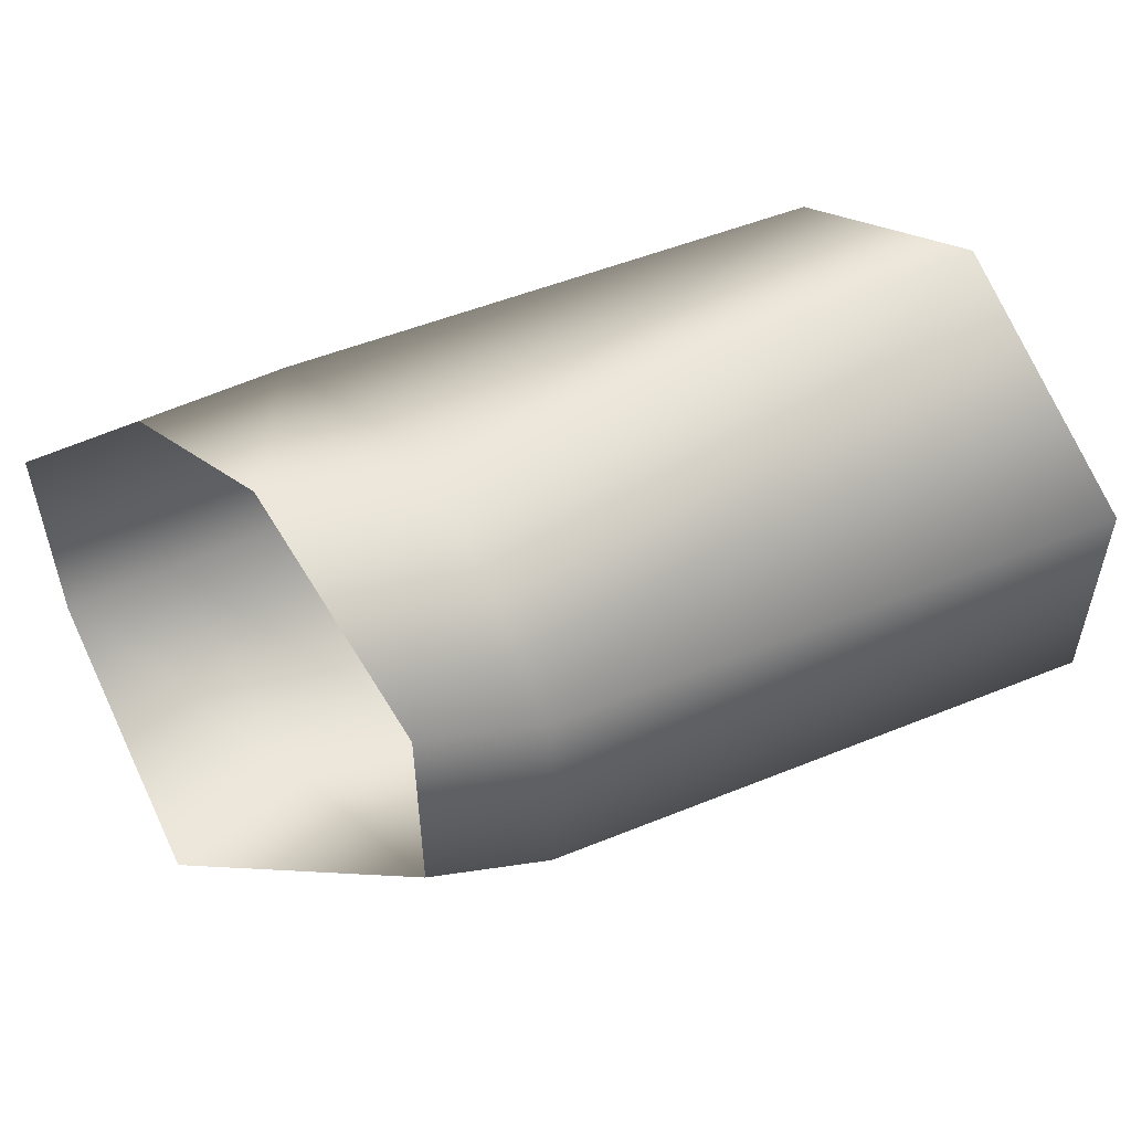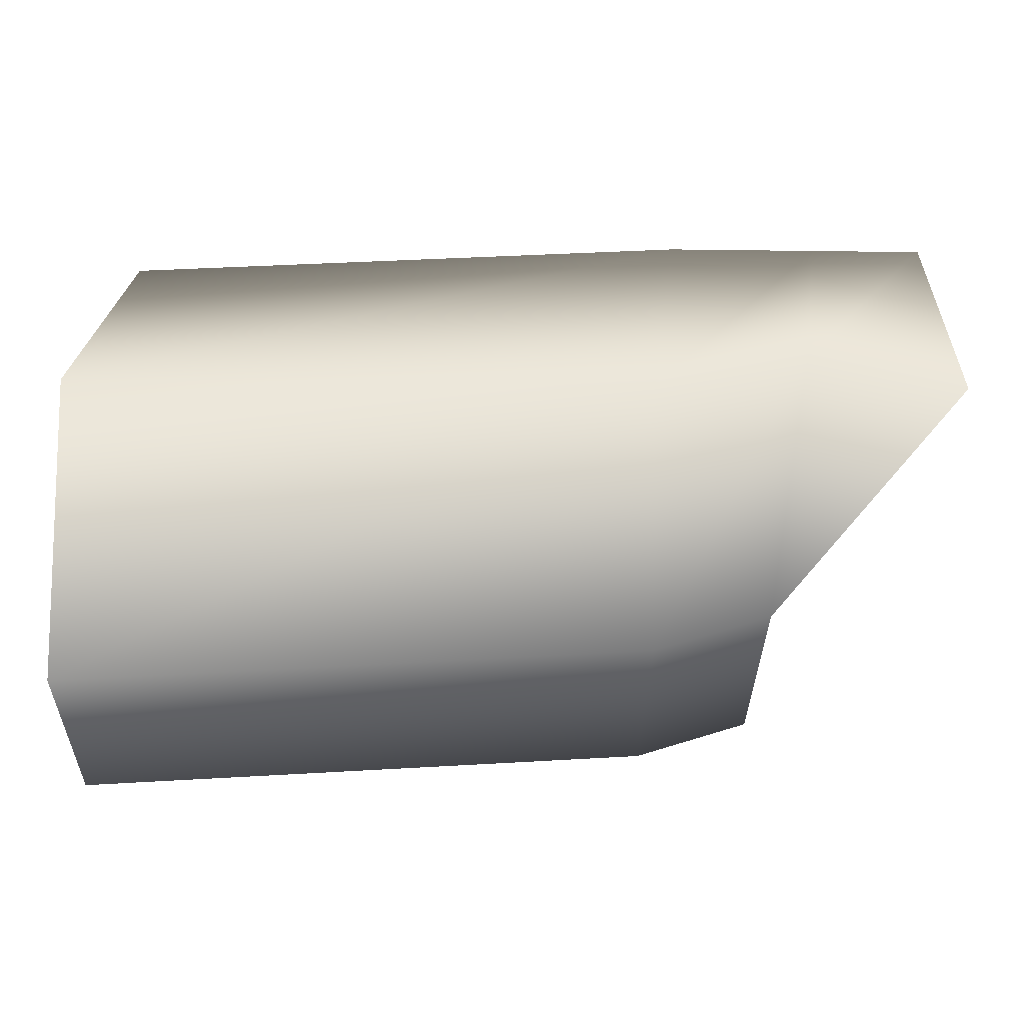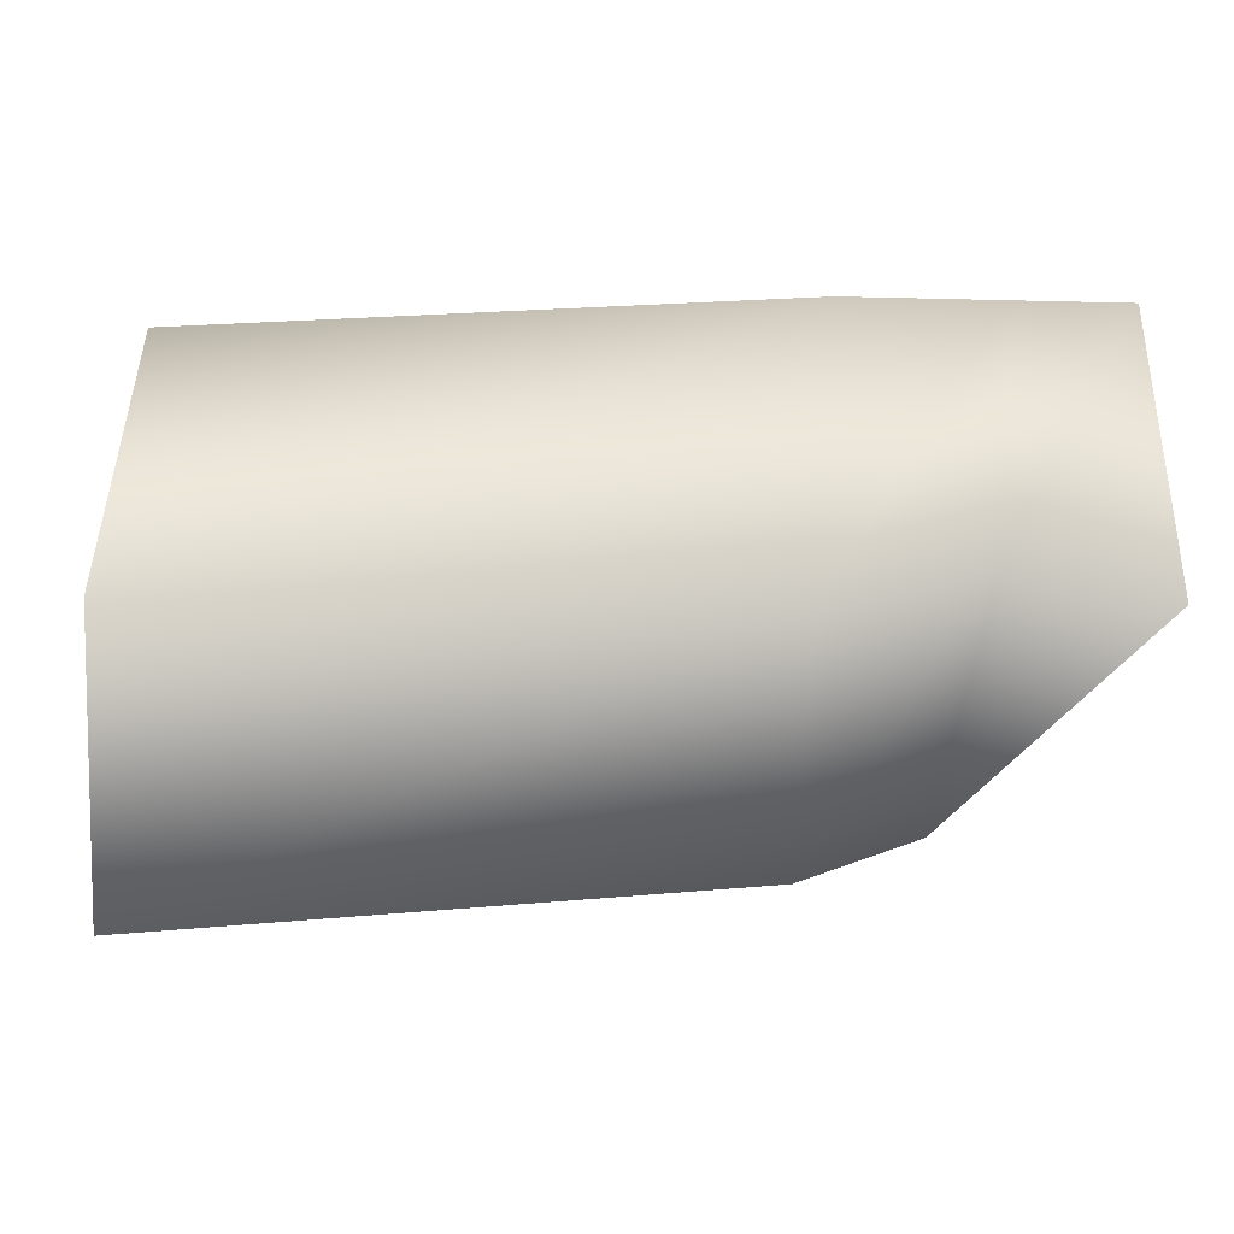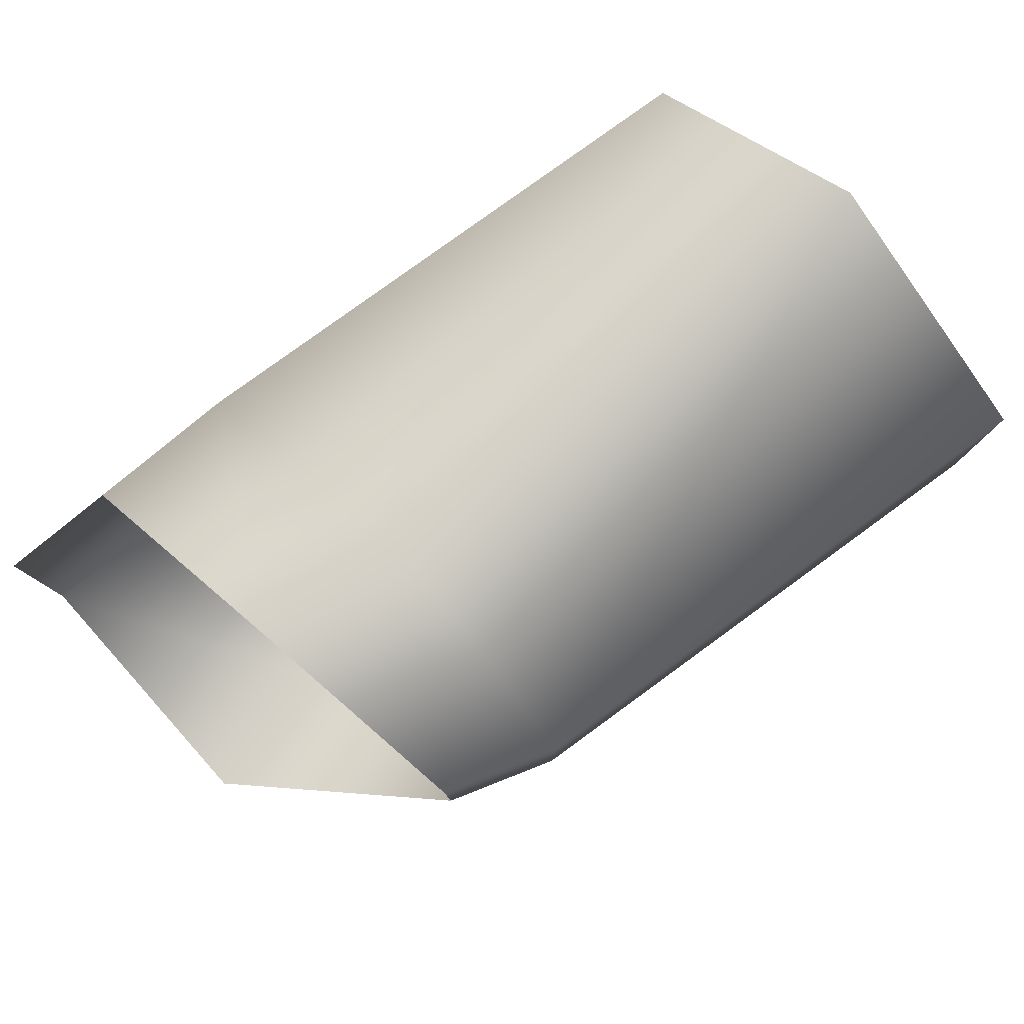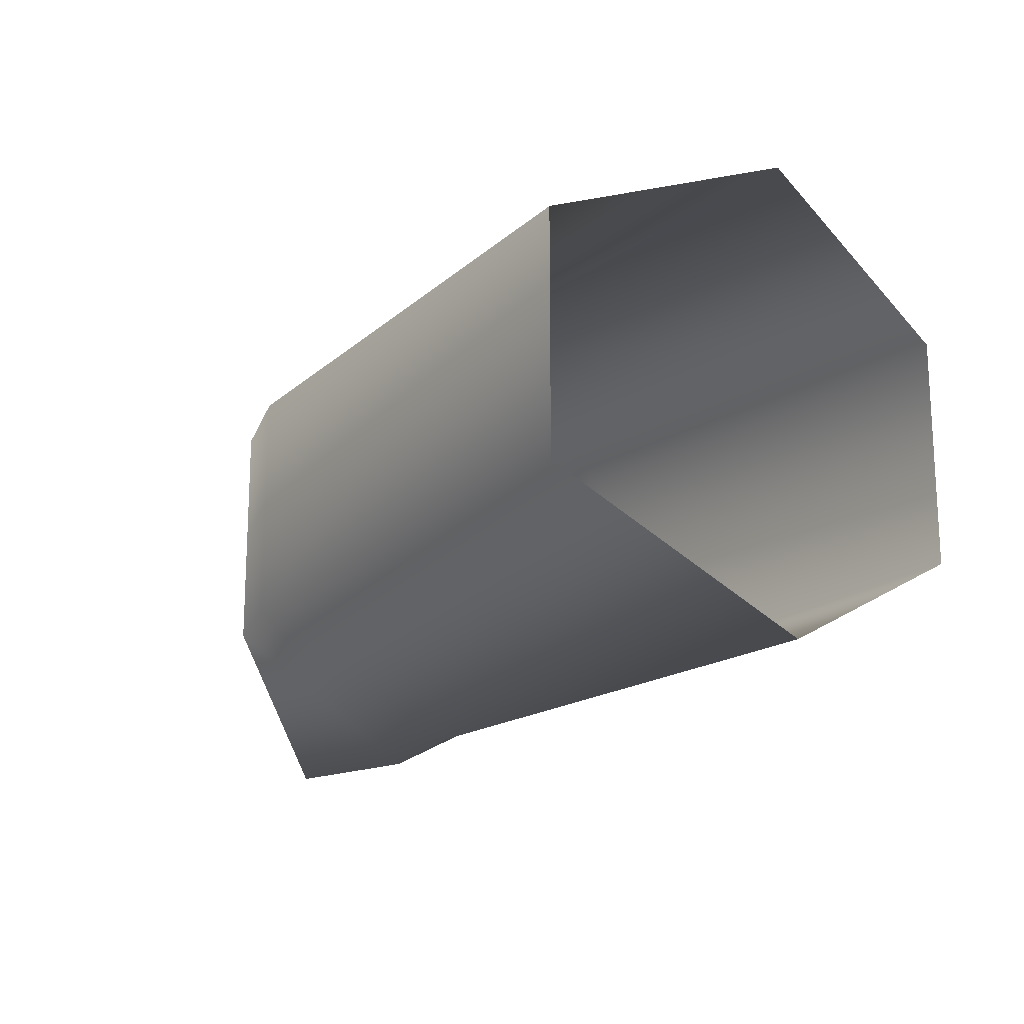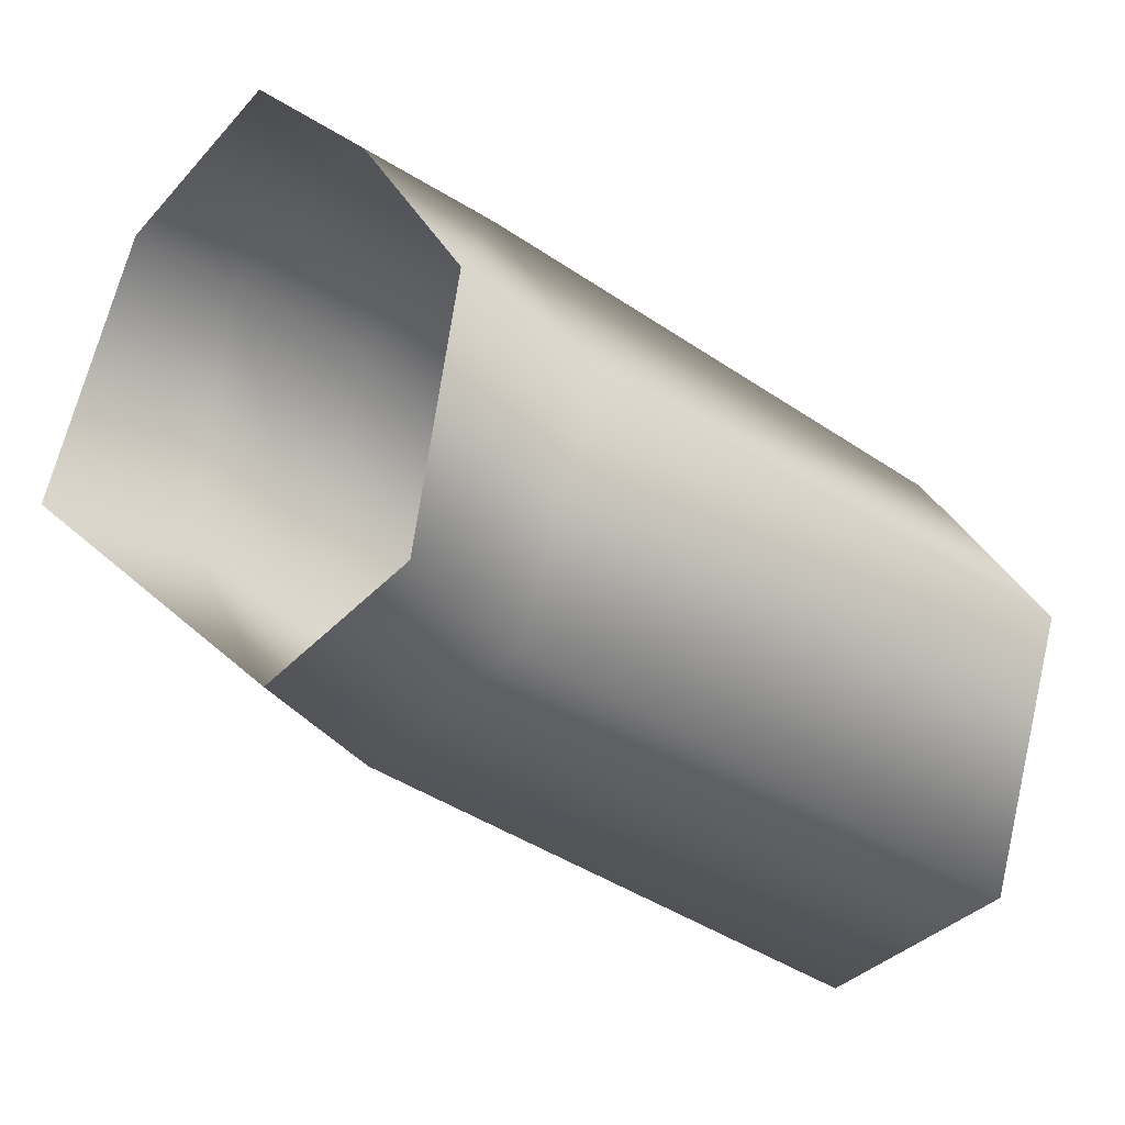
<metadata>
{"format":"obj","ext":"obj","renderer":"f3d","projection":"perspective","resolution":1024,"background":"white","views":[{"elev":51.8,"azim":152.5,"up":"+Y"},{"elev":-32.7,"azim":-1.0,"up":"+Z"},{"elev":-3.2,"azim":-6.7,"up":"+Z"},{"elev":79.8,"azim":140.1,"up":"+Y"},{"elev":-17.3,"azim":-124.9,"up":"+Y"},{"elev":-38.6,"azim":142.3,"up":"+Z"}]}
</metadata>
<code>
v 21 -6 1
v 20 -3 -5
v 25 -6 0
v 21 -6 1
v 25 -6 0
v 25 -3 7
v 22 3 7
v 22 -3 7
v 25 3 7
v 22 -3 7
v 25 -3 7
v 25 3 7
v 22 -3 7
v 21 -6 1
v 25 -3 7
v 17 -6 0
v 17 -3 -6
v 21 -6 1
v 17 -3 -6
v 20 -3 -5
v 21 -6 1
v 17 -6 0
v 21 -6 1
v 22 -3 7
v 17 -3 -6
v 17 3 -6
v 20 -3 -5
v 17 3 -6
v 20 3 -5
v 20 -3 -5
v 17 3 -6
v 17 6 0
v 20 3 -5
v 17 6 0
v 21 6 1
v 20 3 -5
v 17 6 0
v 18 3 7
v 21 6 1
v 18 3 7
v 22 3 7
v 21 6 1
v 18 3 7
v 18 -3 7
v 22 3 7
v 18 -3 7
v 22 -3 7
v 22 3 7
v 18 -3 7
v 17 -6 0
v 22 -3 7
v 2 -6 0
v 2 -3 -7
v 17 -6 0
v 2 -3 -7
v 17 -3 -6
v 17 -6 0
v 2 -6 0
v 17 -6 0
v 18 -3 7
v 2 -3 -7
v 2 3 -7
v 17 -3 -6
v 2 3 -7
v 17 3 -6
v 17 -3 -6
v 2 3 -7
v 2 6 0
v 17 3 -6
v 2 6 0
v 17 6 0
v 17 3 -6
v 2 6 0
v 3 3 6
v 17 6 0
v 3 3 6
v 18 3 7
v 17 6 0
v 3 3 6
v 3 -3 6
v 18 3 7
v 3 -3 6
v 18 -3 7
v 18 3 7
v 3 -3 6
v 2 -6 0
v 18 -3 7
f 1 2 3
f 4 5 6
f 7 8 9
f 10 11 12
f 13 14 15
f 16 17 18
f 19 20 21
f 22 23 24
f 25 26 27
f 28 29 30
f 31 32 33
f 34 35 36
f 37 38 39
f 40 41 42
f 43 44 45
f 46 47 48
f 49 50 51
f 52 53 54
f 55 56 57
f 58 59 60
f 61 62 63
f 64 65 66
f 67 68 69
f 70 71 72
f 73 74 75
f 76 77 78
f 79 80 81
f 82 83 84
f 85 86 87

</code>
